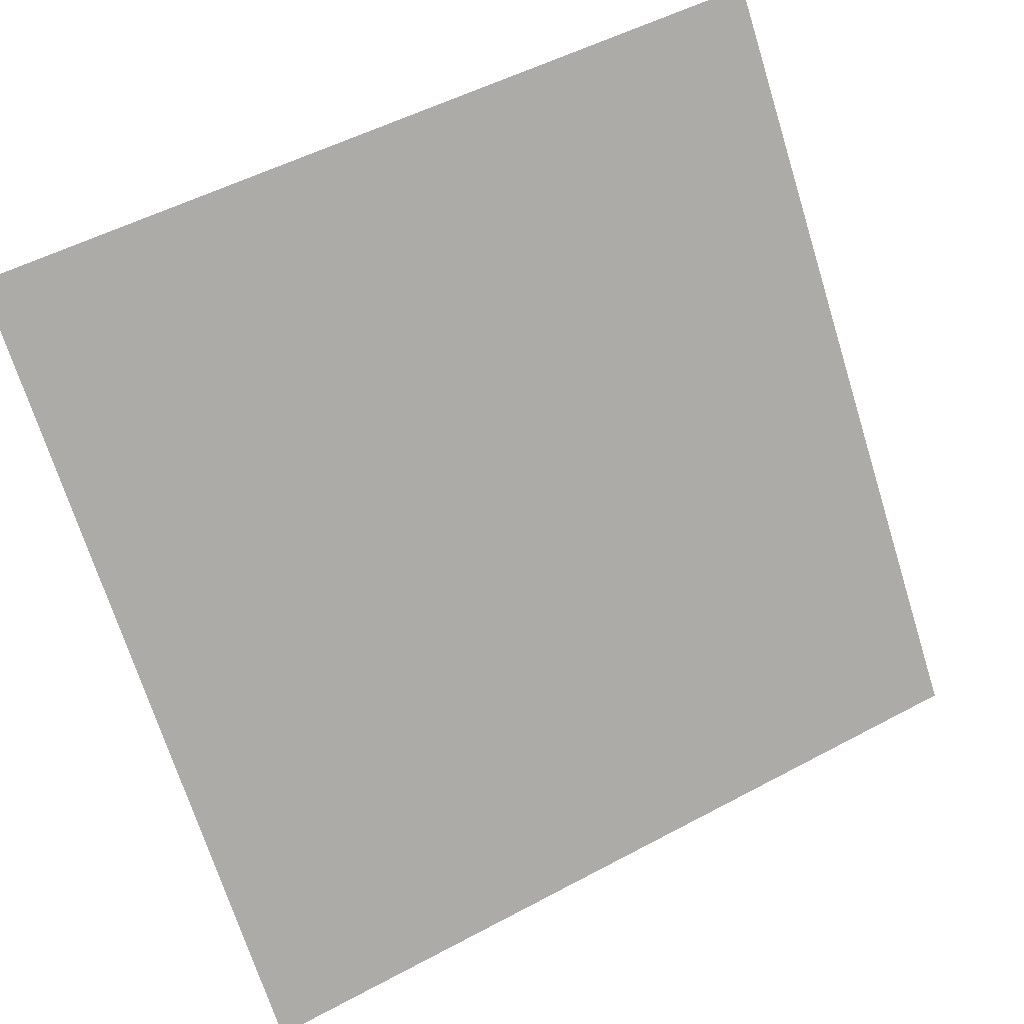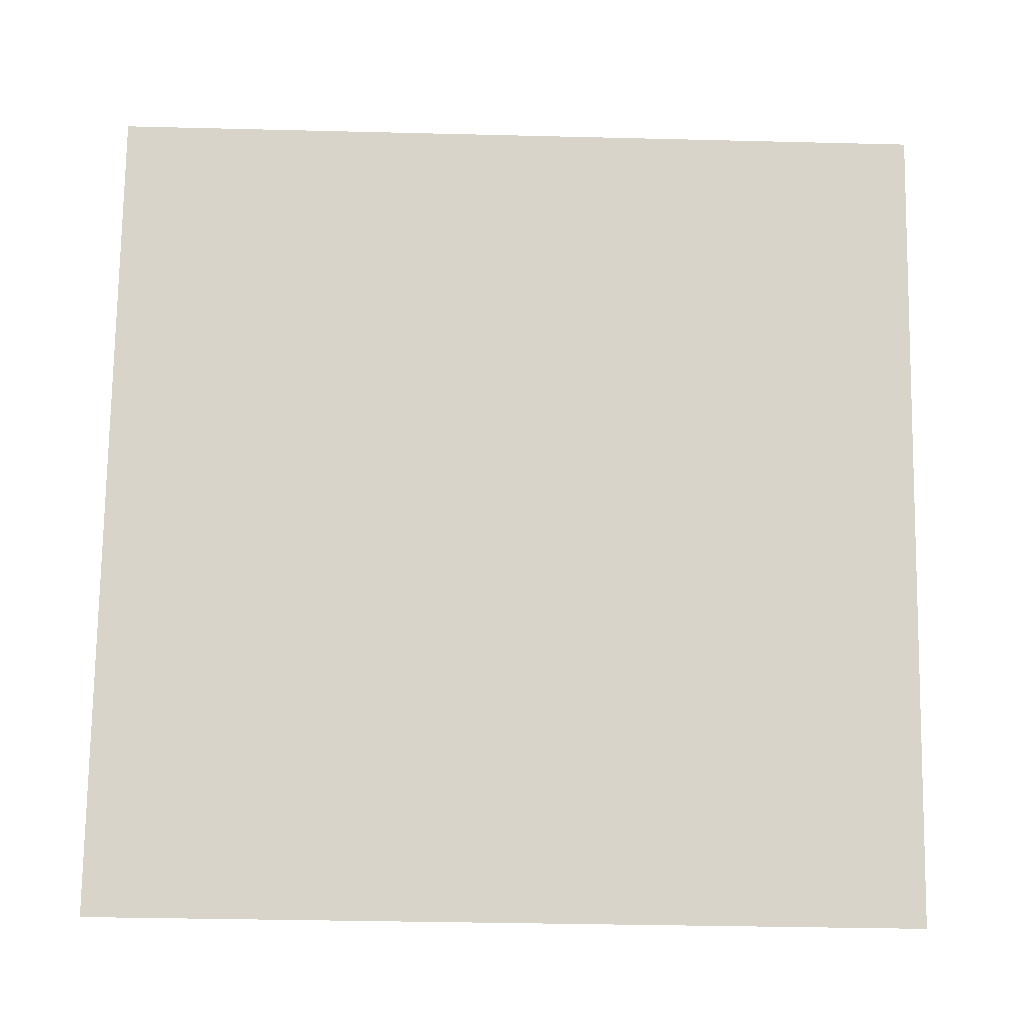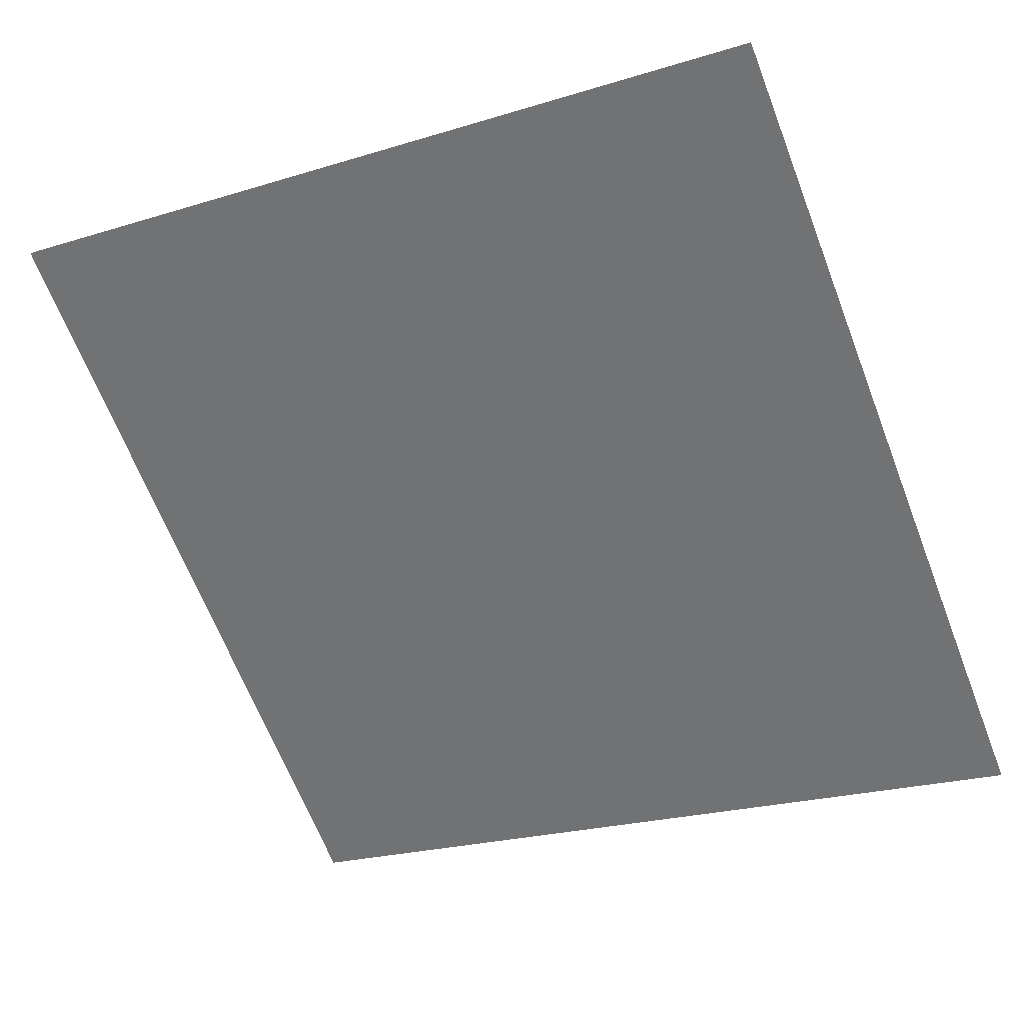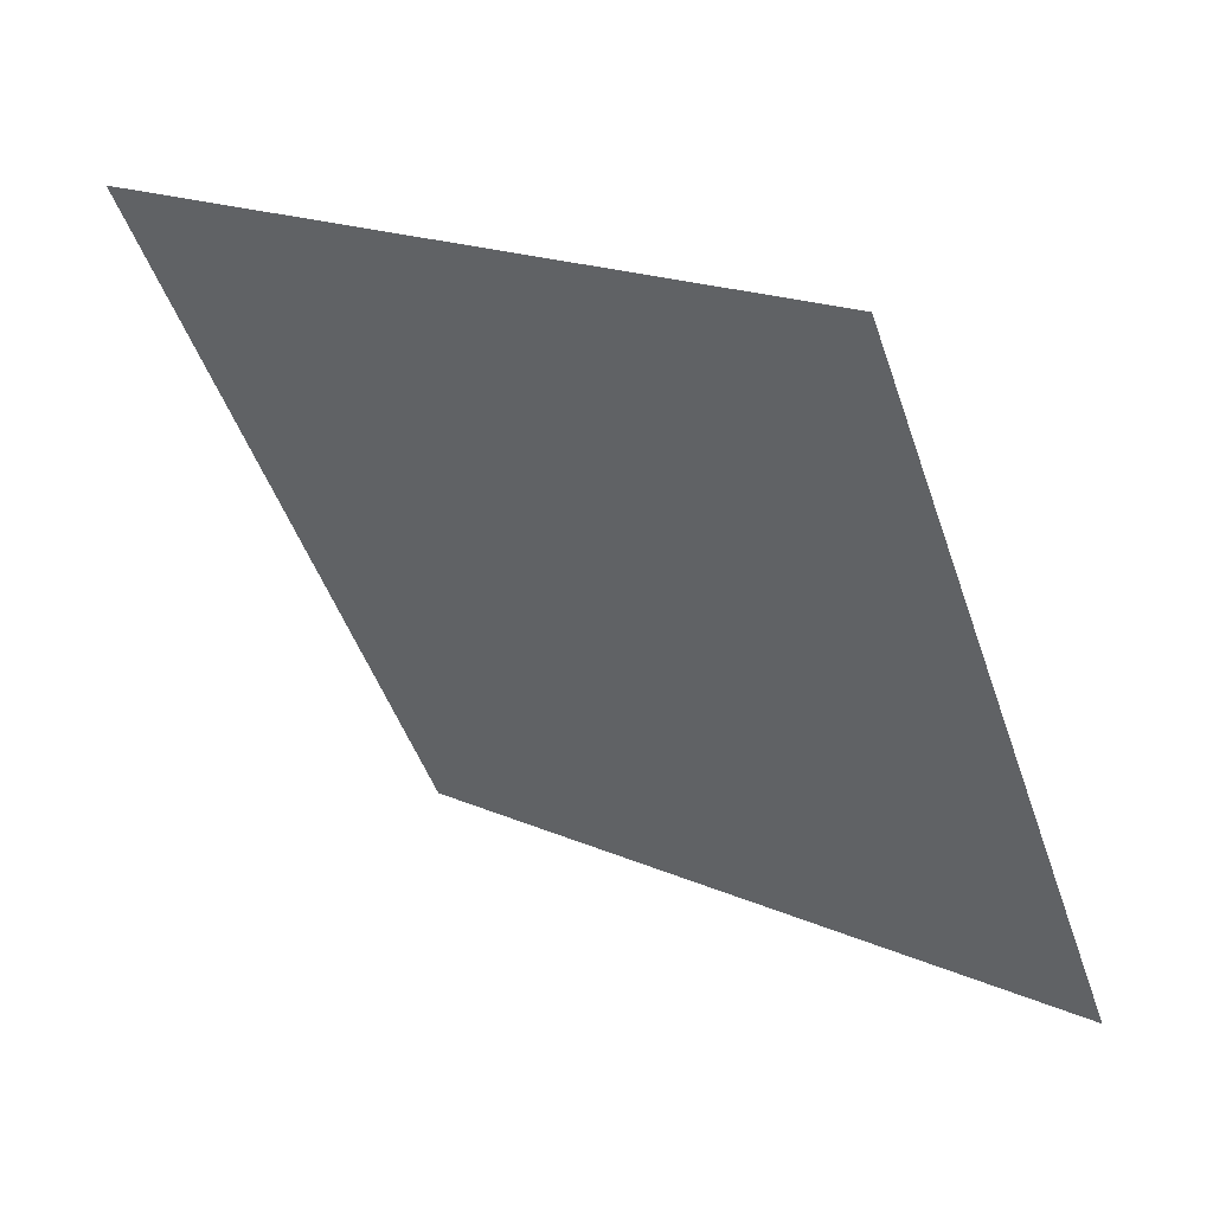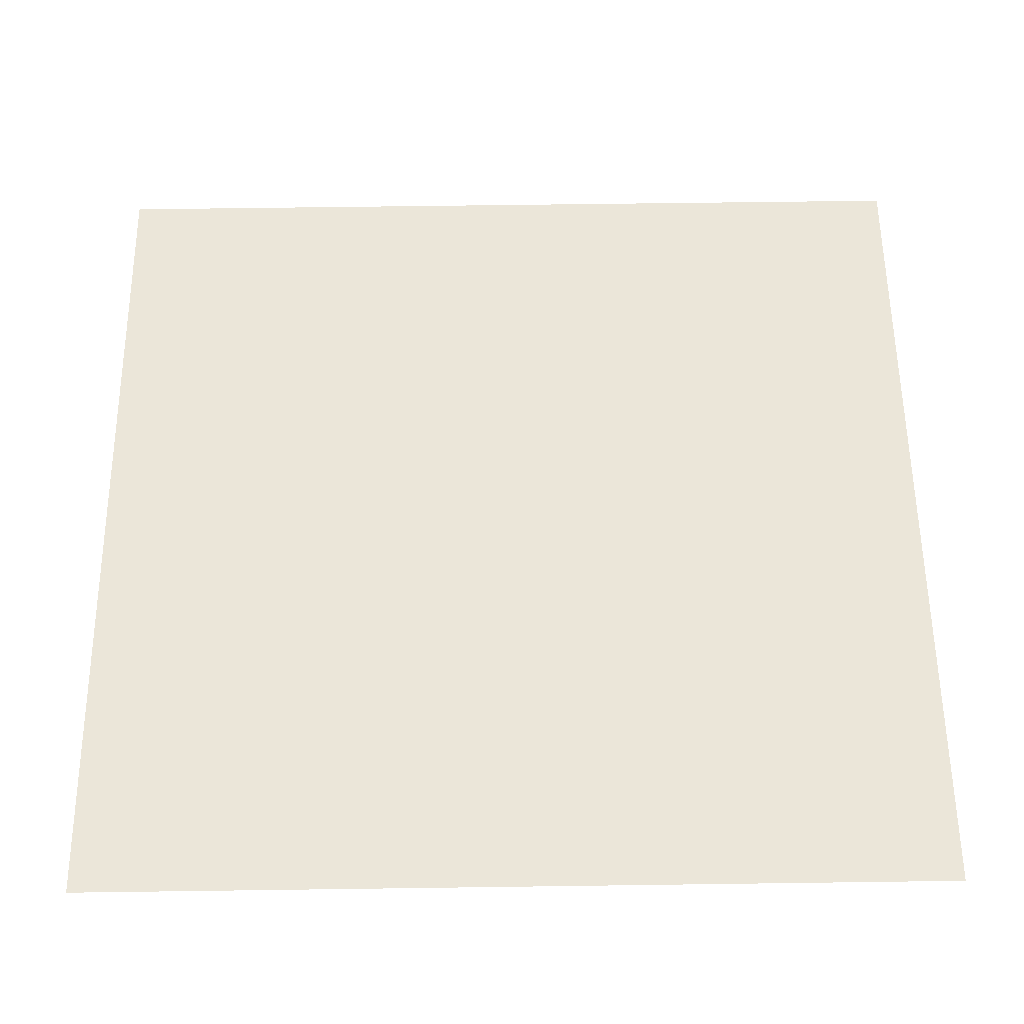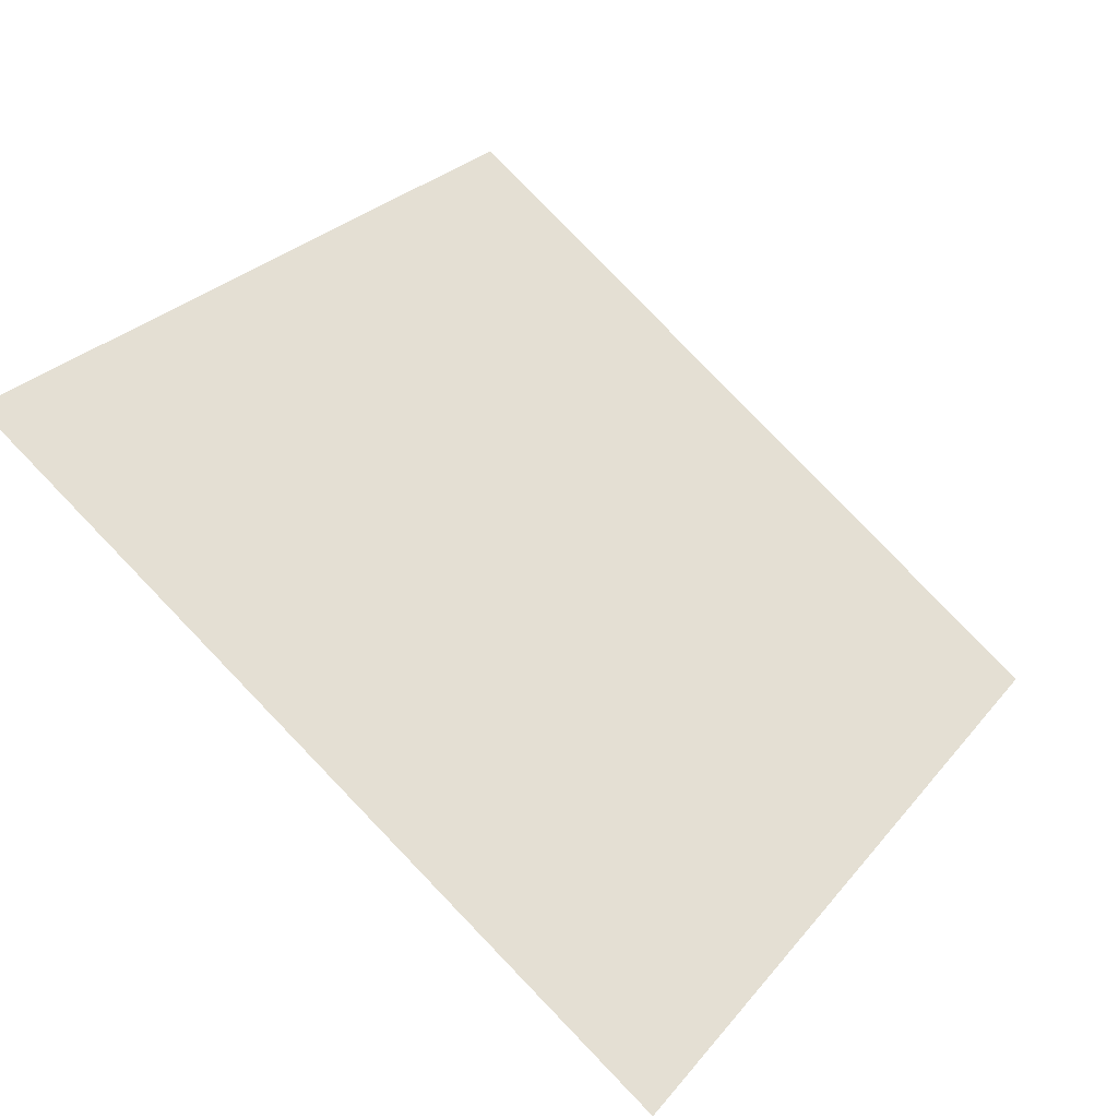
<metadata>
{"format":"obj","ext":"obj","renderer":"f3d","projection":"perspective","resolution":1024,"background":"white","views":[{"elev":52.8,"azim":-31.5,"up":"+Z"},{"elev":-50.9,"azim":176.8,"up":"+Z"},{"elev":-25.9,"azim":28.1,"up":"+Y"},{"elev":-49.2,"azim":109.0,"up":"+Y"},{"elev":-70.4,"azim":179.2,"up":"+Z"},{"elev":25.8,"azim":121.1,"up":"+Y"}]}
</metadata>
<code>
v 0.1633 0.7545 0.4688
v 0.1567 0.7547 0.4689
v 0.1569 0.7586 0.4742
v 0.1634 0.7584 0.4741
f 4 3 2 1

</code>
